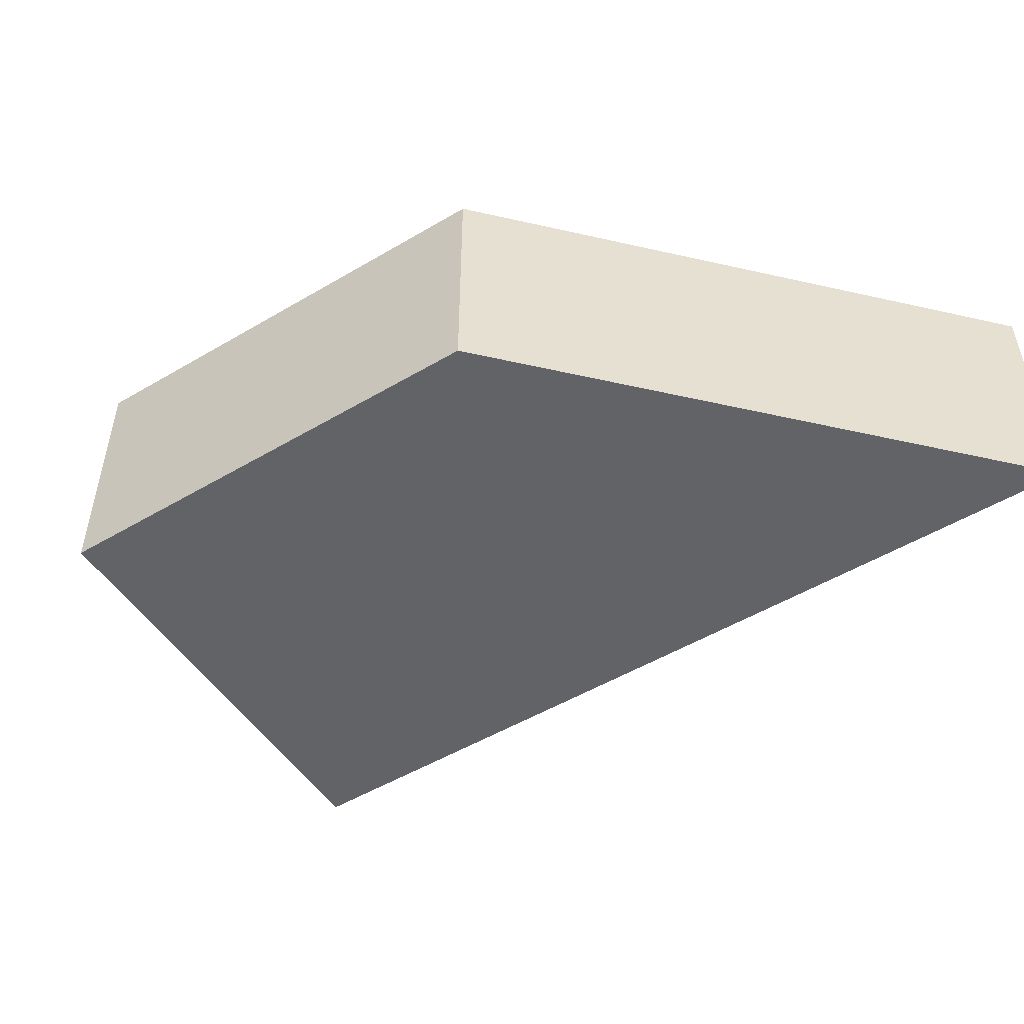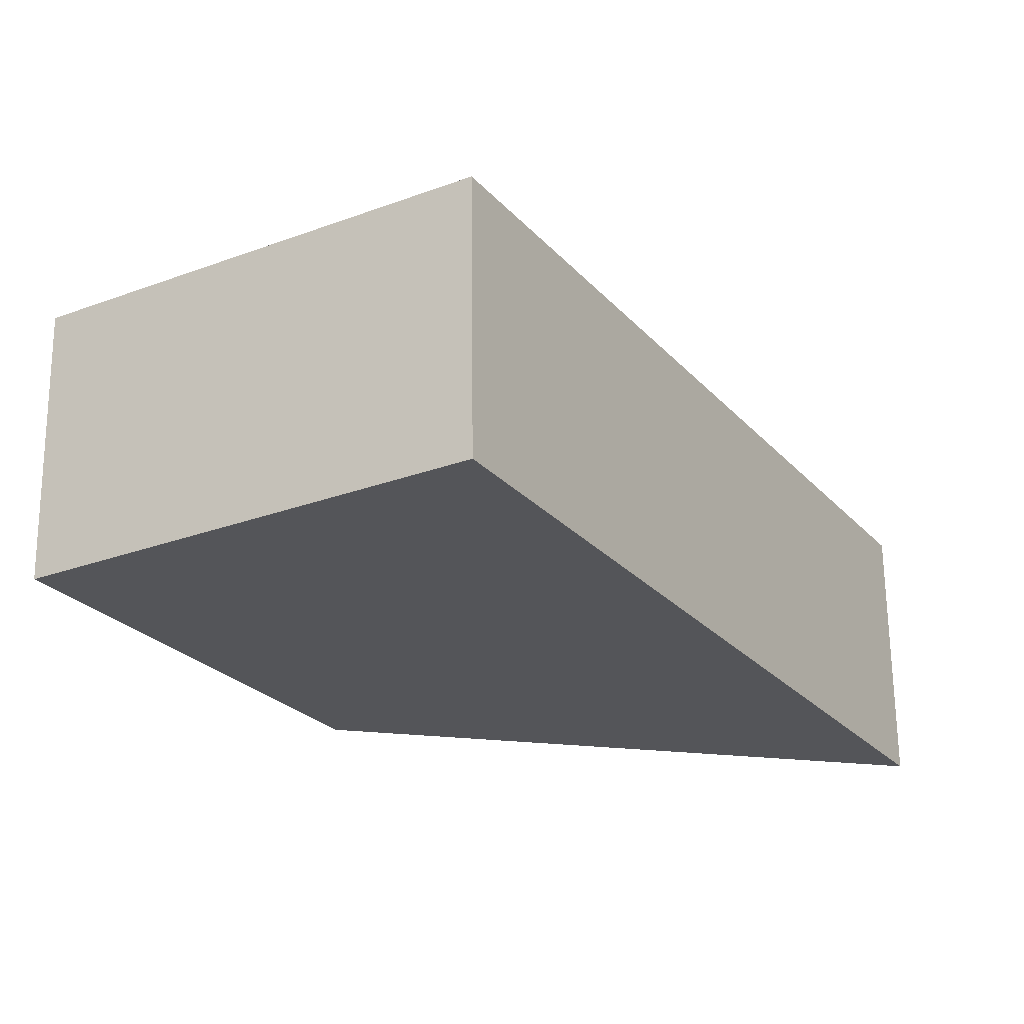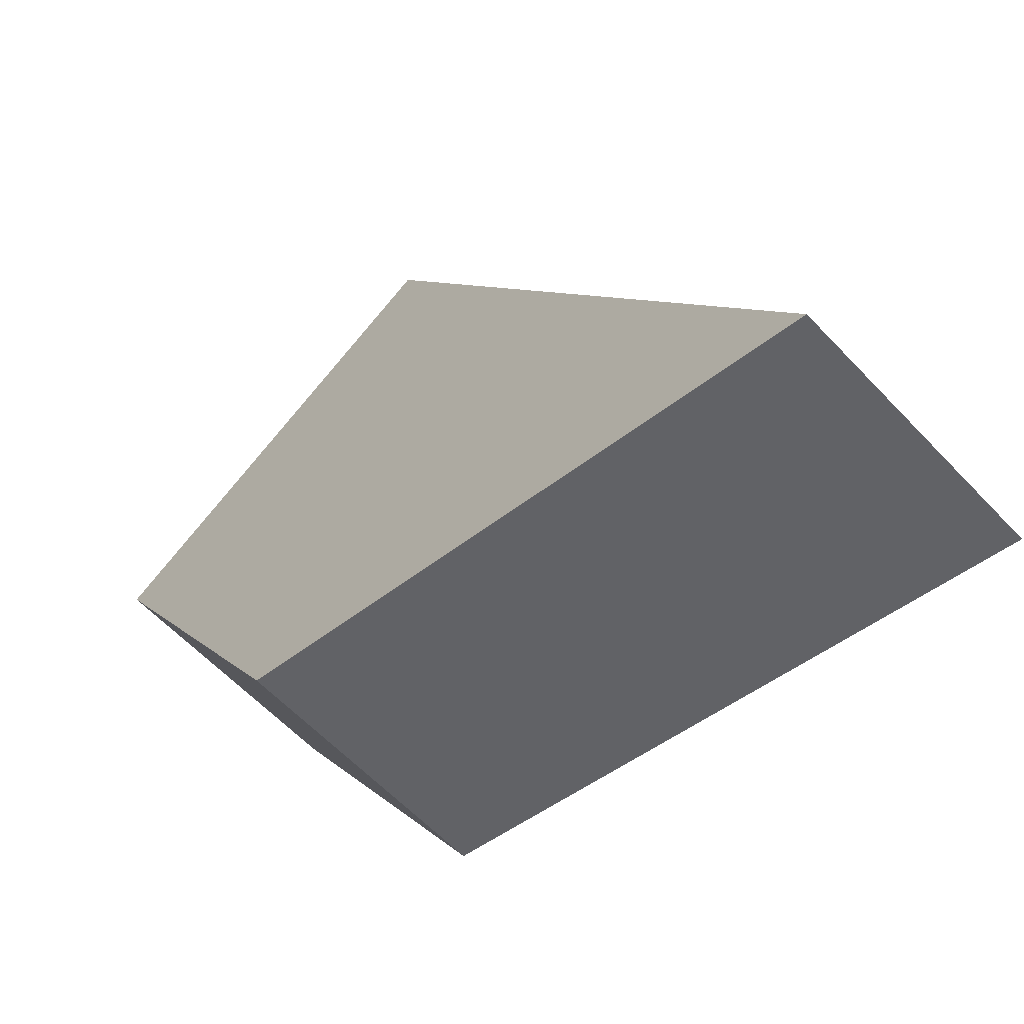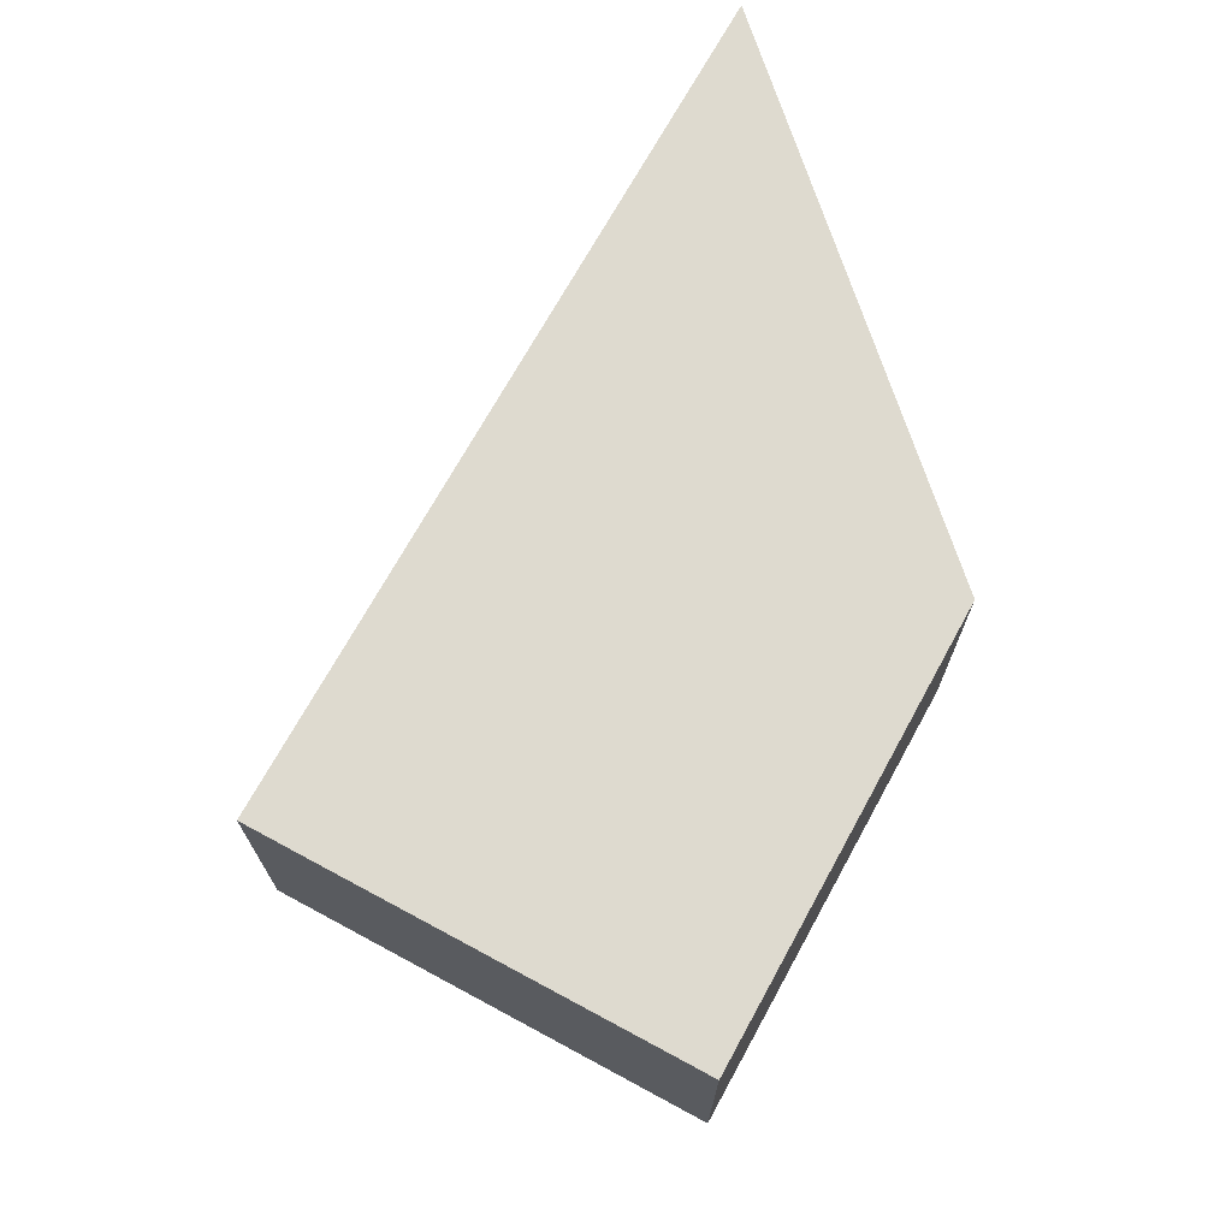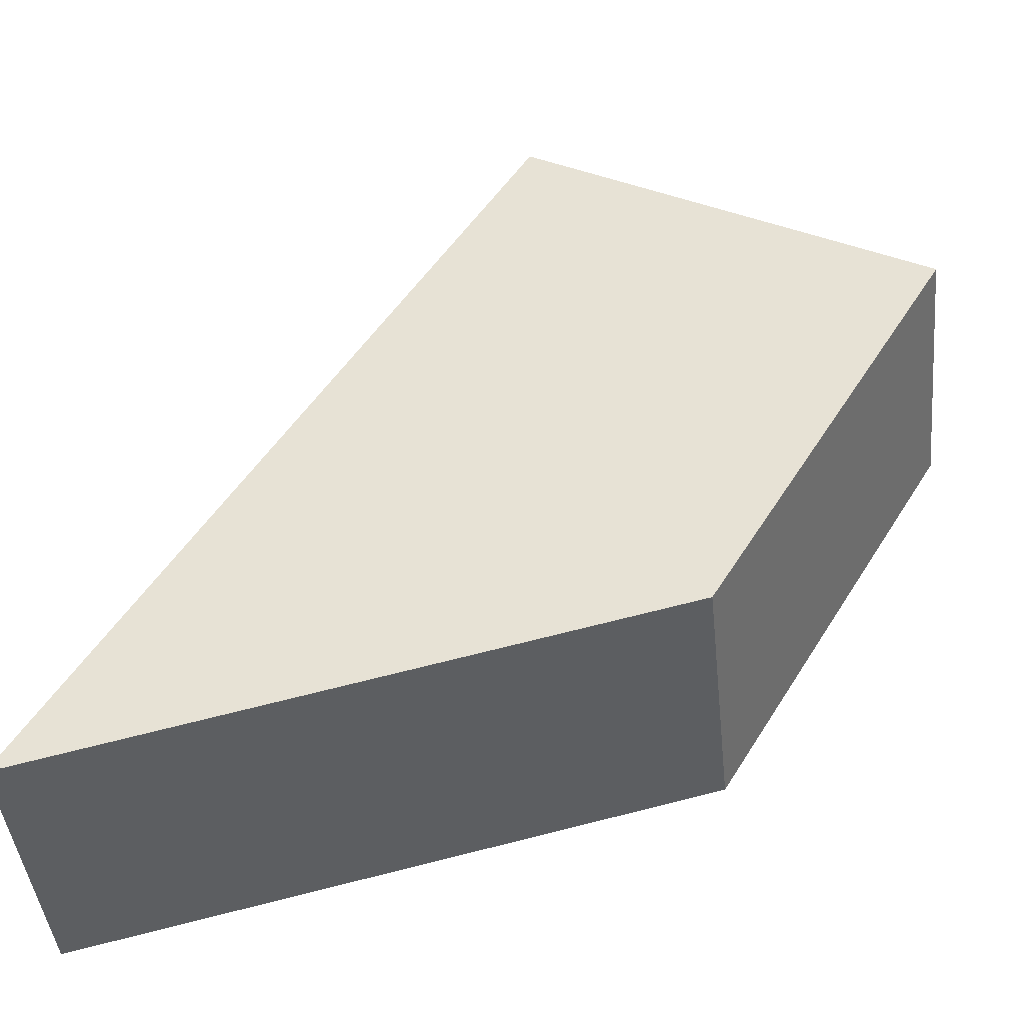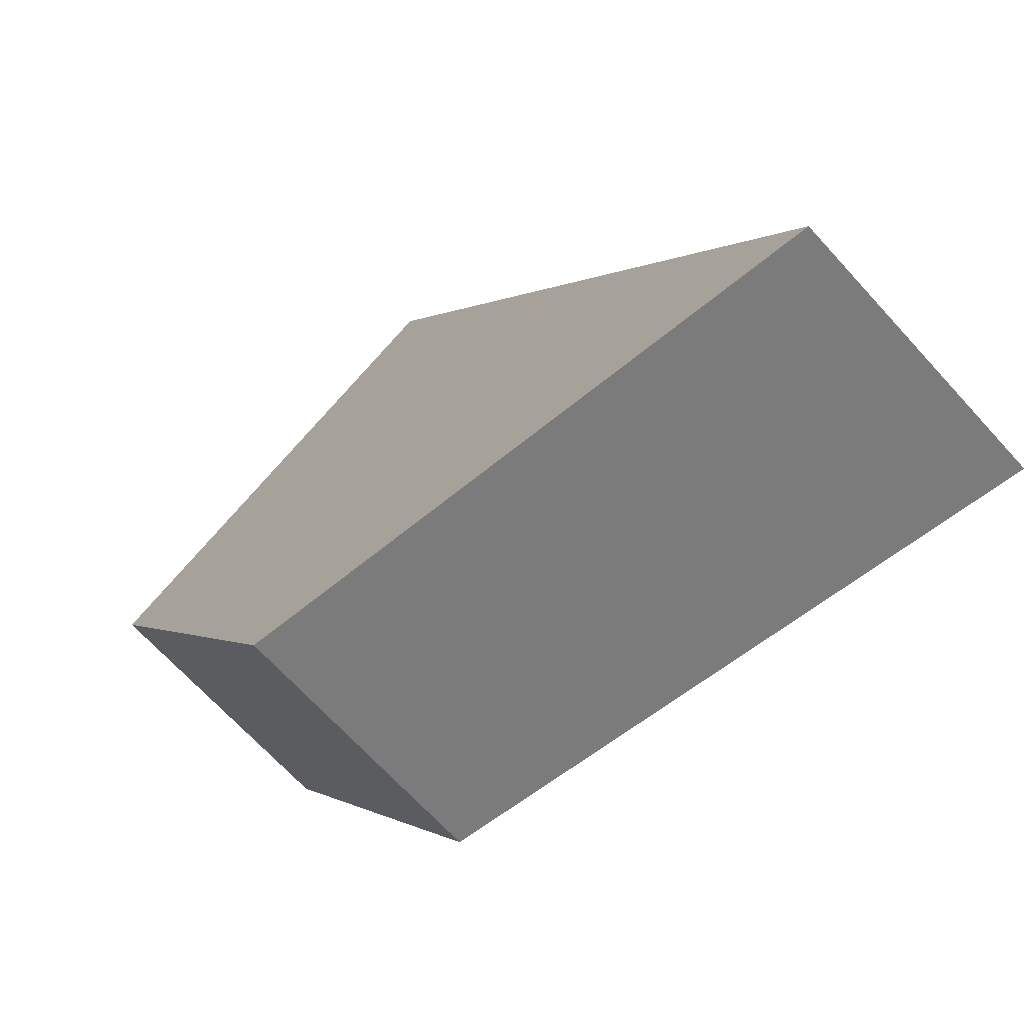
<metadata>
{"format":"obj","ext":"obj","renderer":"f3d","projection":"perspective","resolution":1024,"background":"white","views":[{"elev":-50.9,"azim":153.3,"up":"+Y"},{"elev":65.3,"azim":179.4,"up":"+Z"},{"elev":-60.8,"azim":-136.9,"up":"+Z"},{"elev":71.0,"azim":59.3,"up":"+Y"},{"elev":-44.8,"azim":6.0,"up":"+Z"},{"elev":-68.7,"azim":-137.6,"up":"+Z"}]}
</metadata>
<code>
v  6.272 3.506 10.21
v  5.012 3.506 8.545
v  6.06 3.506 10.33
v  11.25 3.506 7.217
v  0 3.506 2.147e-16
v  8.077 3.506 1.832
v  0.332 3.506 0.075
v  6.06 -6.327e-16 10.33
v  11.25 -4.419e-16 7.217
v  6.272 -6.249e-16 10.21
v  8.077 -1.122e-16 1.832
v  0.332 -4.592e-18 0.075
v  0 0 0
v  5.012 -5.232e-16 8.545
g defaultobject
f 1 2 3
f 2 1 4
f 2 4 5
f 5 4 6
f 5 6 7
f 8 1 3
f 1 8 4
f 4 8 9
f 9 8 10
f 9 6 4
f 6 9 11
f 11 7 6
f 7 11 12
f 7 12 5
f 5 12 13
f 2 8 3
f 8 2 14
f 14 2 5
f 14 5 13
f 14 10 8
f 10 14 9
f 9 14 11
f 11 14 13
f 11 13 12

</code>
